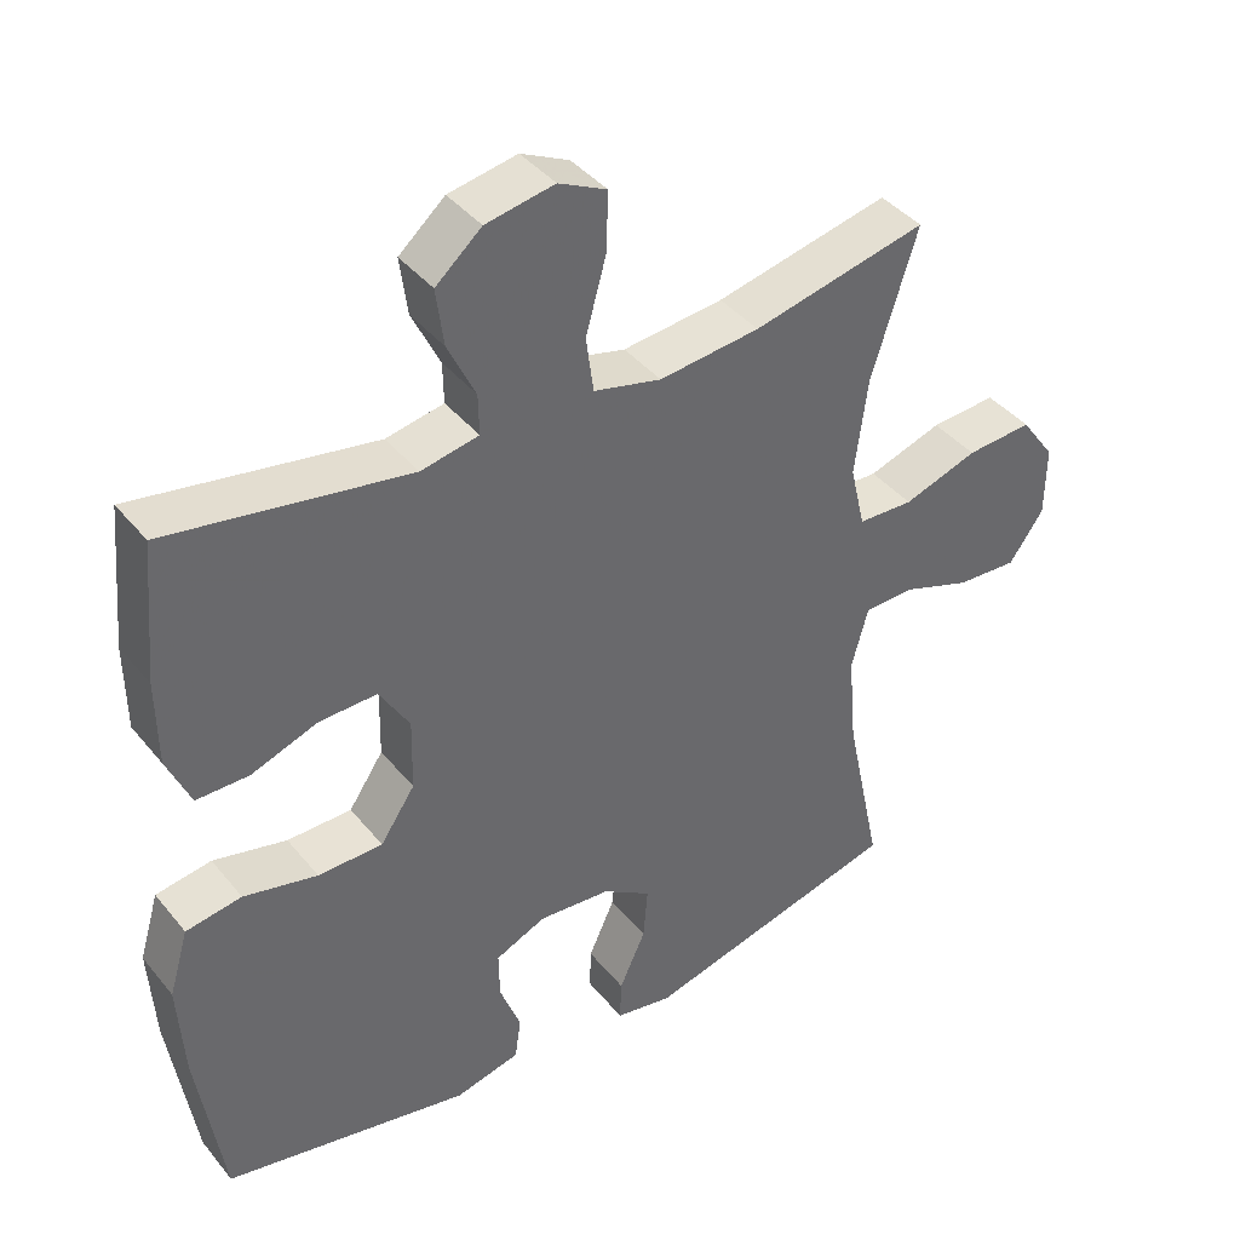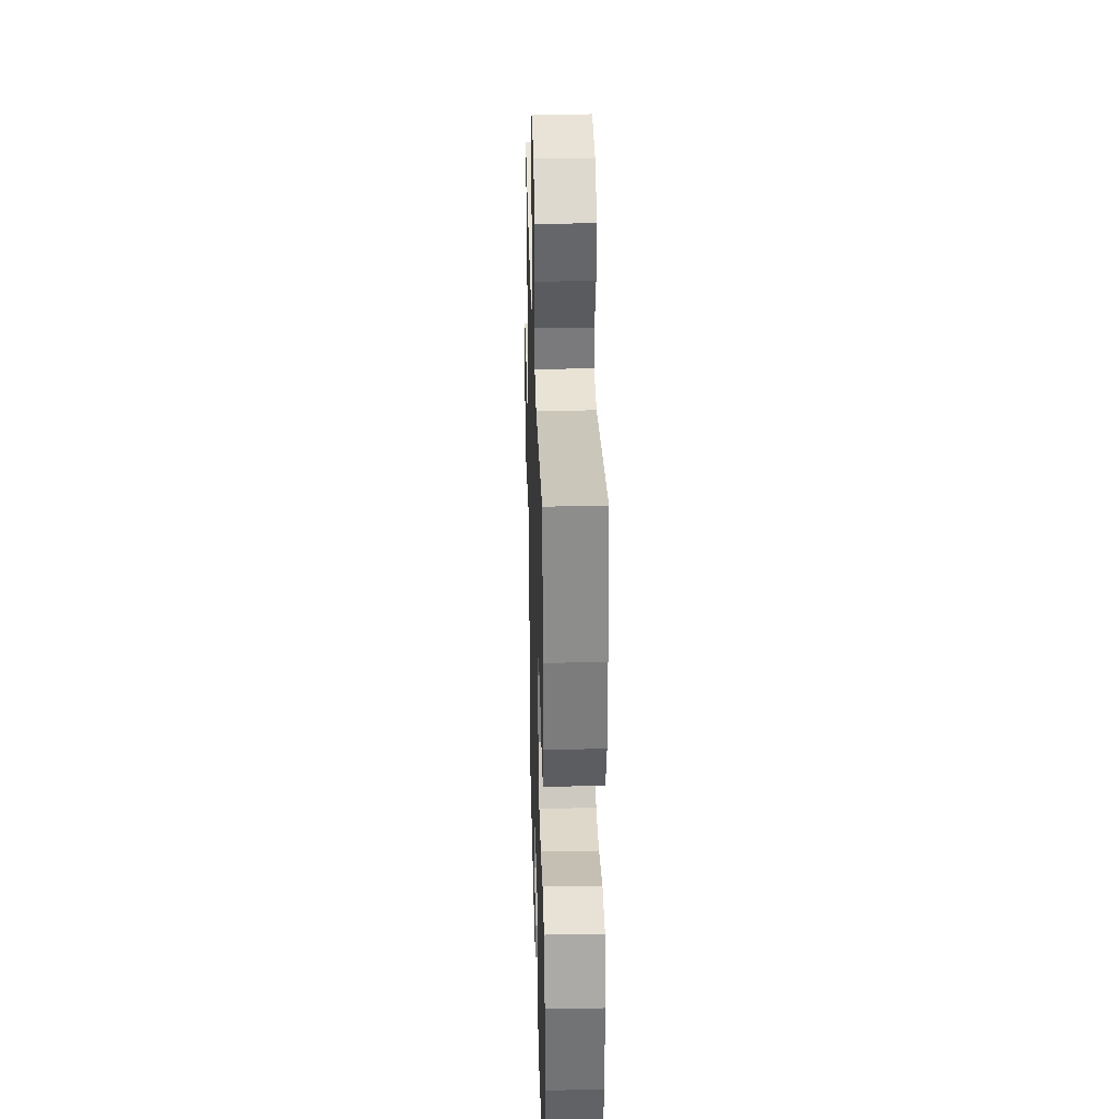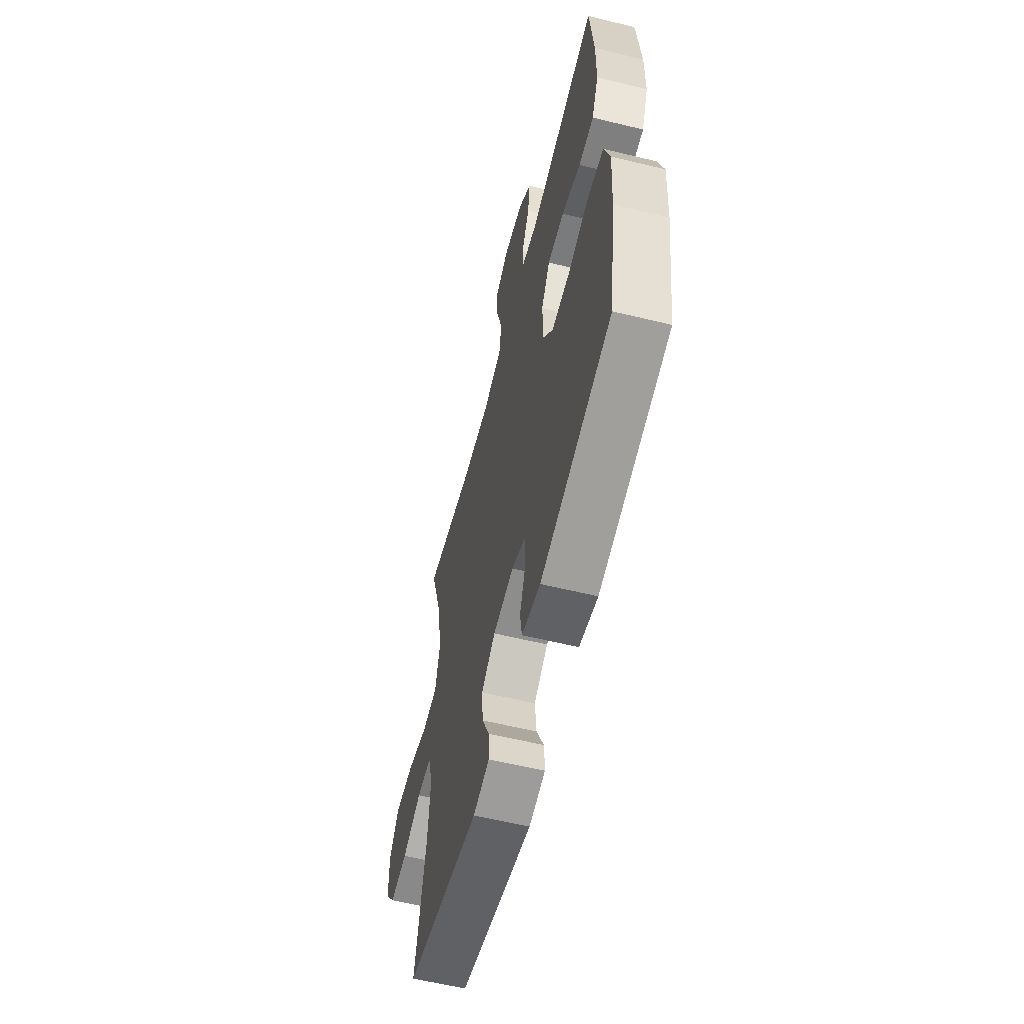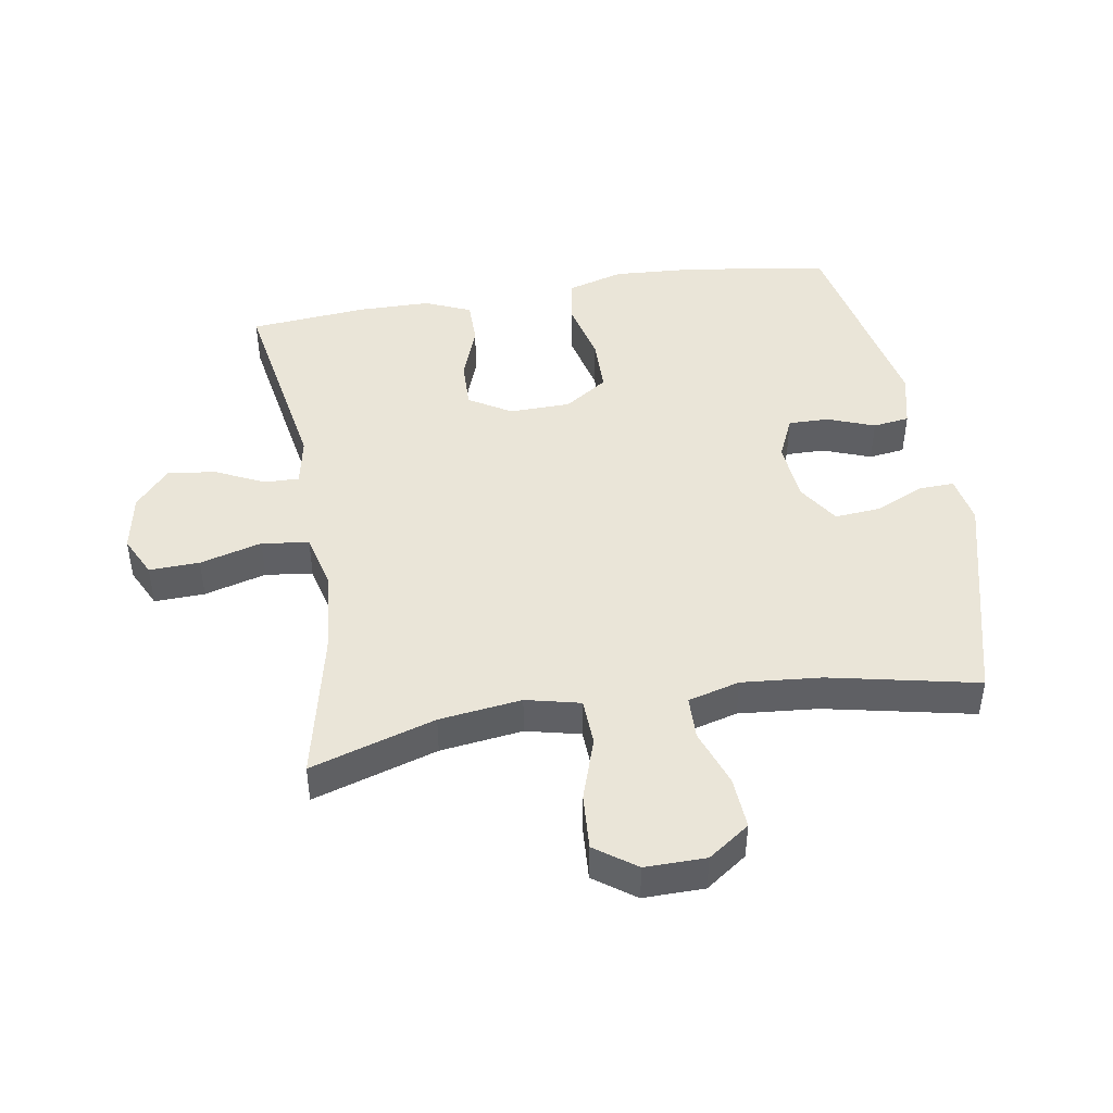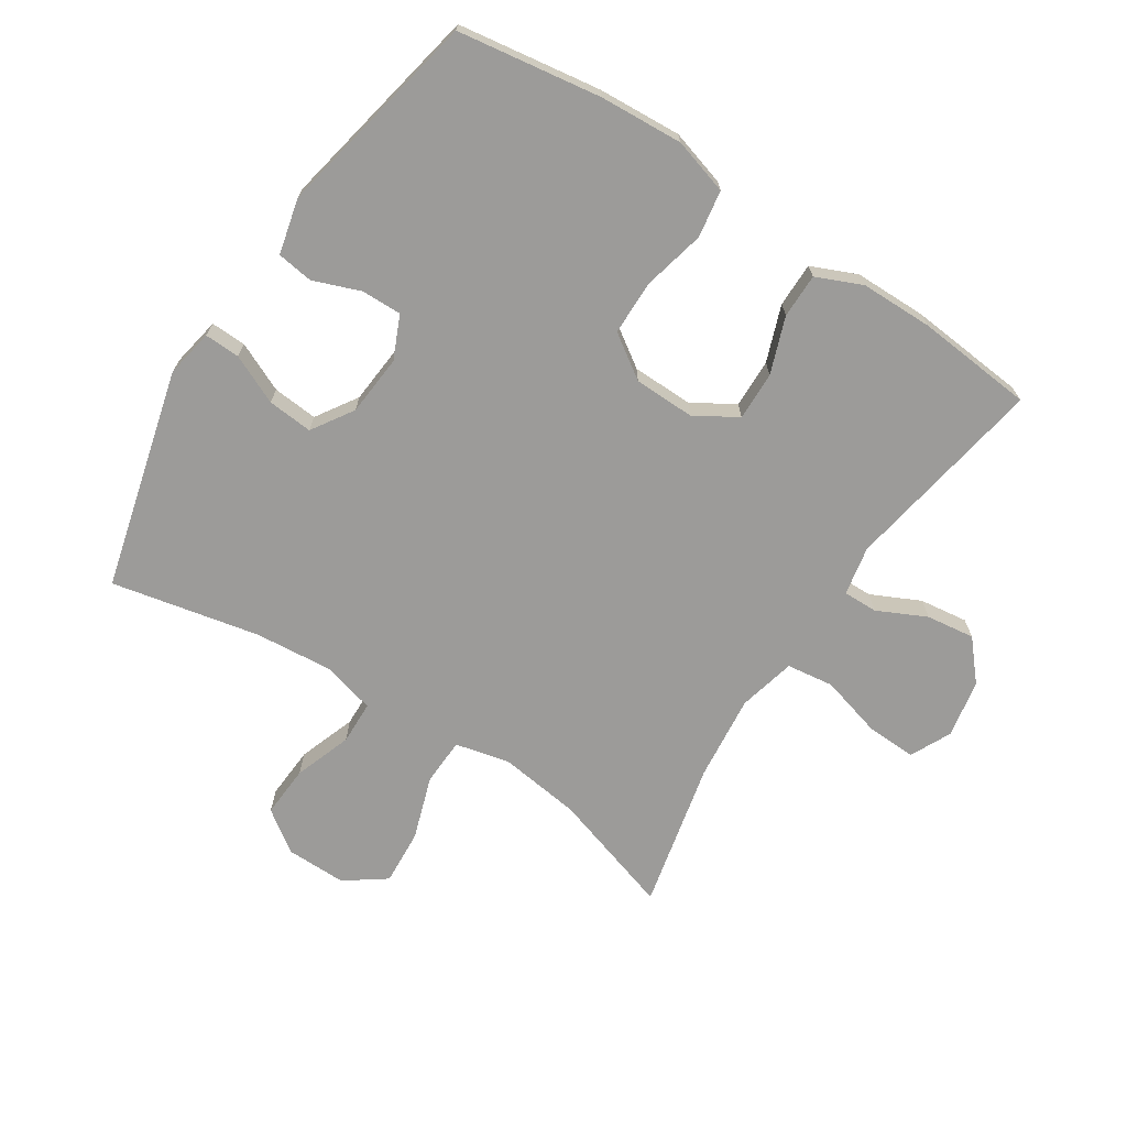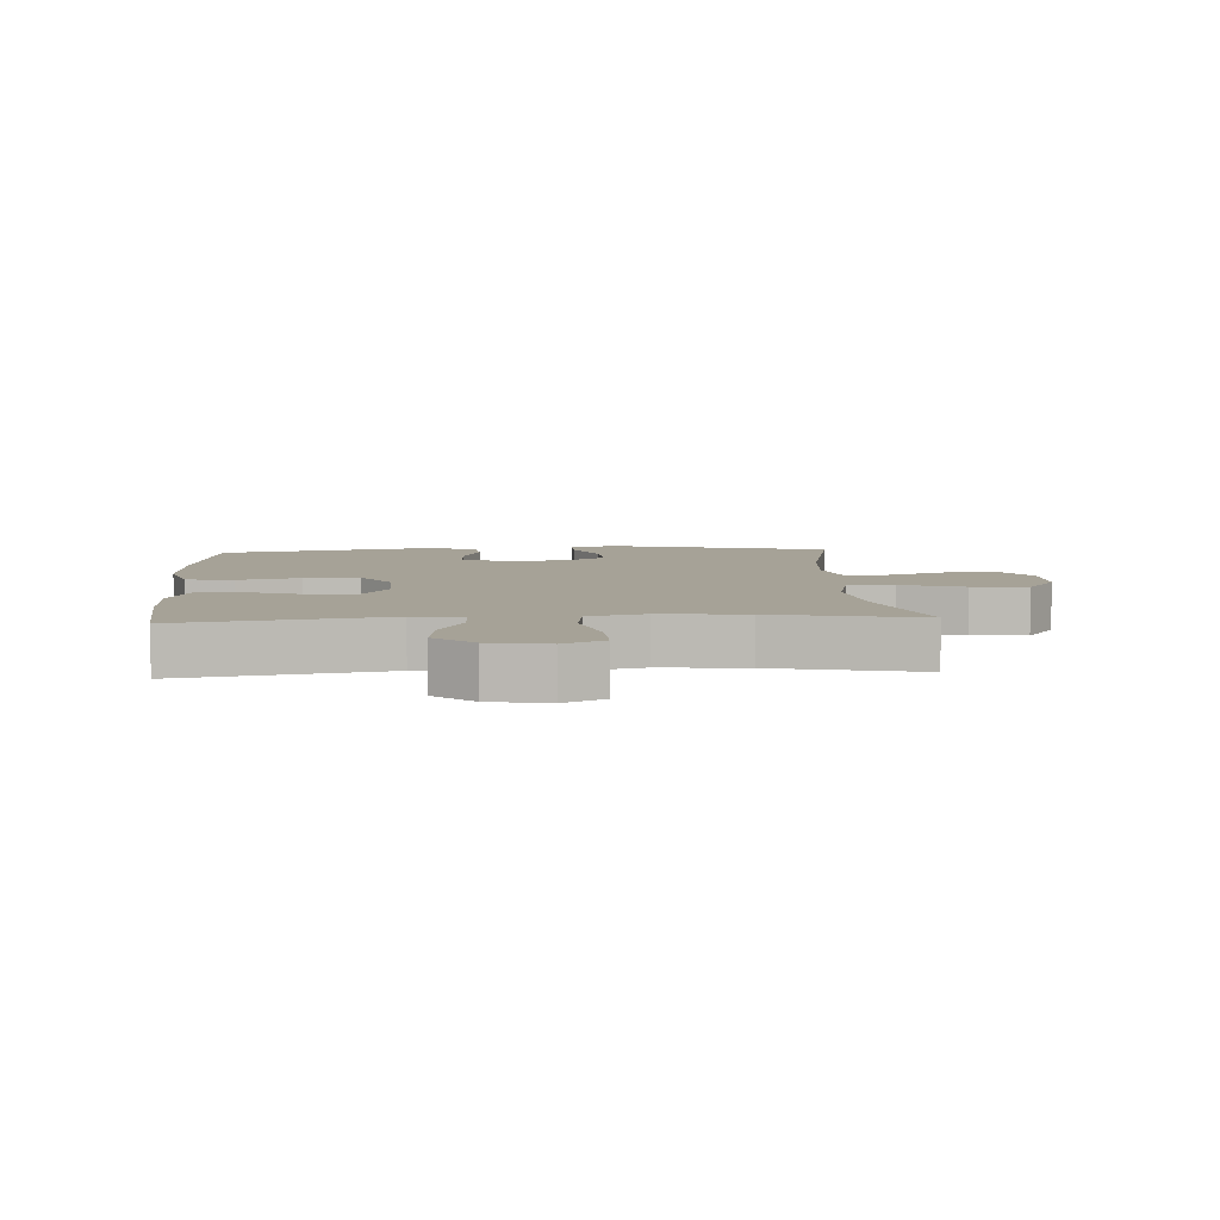
<metadata>
{"format":"obj","ext":"obj","renderer":"f3d","projection":"perspective","resolution":1024,"background":"white","views":[{"elev":40.5,"azim":-35.1,"up":"+Z"},{"elev":30.9,"azim":-91.6,"up":"+Z"},{"elev":-59.8,"azim":-104.0,"up":"+Z"},{"elev":45.1,"azim":80.6,"up":"+Y"},{"elev":-69.8,"azim":-123.0,"up":"+Y"},{"elev":6.4,"azim":-3.6,"up":"+Y"}]}
</metadata>
<code>
v -0.5 0.07 0.5
v -0.181 0.07 0.445
v -0.104 0.07 0.46
v -0.105 0.07 0.514
v -0.142 0.07 0.591
v -0.152 0.07 0.667
v -0.091 0.07 0.72
v 0 0.07 0.737
v 0.064 0.07 0.706
v 0.061 0.07 0.627
v 0.034 0.07 0.53
v 0.044 0.07 0.456
v 0.134 0.07 0.434
v 0.268 0.07 0.448
v 0.5 0.07 0.5
v 0.439 0.07 0.305
v 0.422 0.07 0.176
v 0.442 0.07 0.091
v 0.516 0.07 0.088
v 0.615 0.07 0.121
v 0.703 0.07 0.127
v 0.749 0.07 0.063
v 0.748 0.07 -0.032
v 0.702 0.07 -0.097
v 0.62 0.07 -0.092
v 0.53 0.07 -0.06
v 0.462 0.07 -0.062
v 0.44 0.07 -0.143
v 0.451 0.07 -0.268
v 0.5 0.07 -0.5
v 0.155 0.07 -0.589
v 0.079 0.07 -0.575
v 0.081 0.07 -0.519
v 0.116 0.07 -0.442
v 0.122 0.07 -0.371
v 0.057 0.07 -0.329
v -0.039 0.07 -0.321
v -0.106 0.07 -0.351
v -0.105 0.07 -0.414
v -0.077 0.07 -0.488
v -0.085 0.07 -0.545
v -0.172 0.07 -0.566
v -0.5 0.07 -0.5
v -0.534 0.07 -0.275
v -0.542 0.07 -0.144
v -0.516 0.07 -0.056
v -0.442 0.07 -0.044
v -0.344 0.07 -0.067
v -0.258 0.07 -0.066
v -0.212 0.07 0.002
v -0.21 0.07 0.098
v -0.25 0.07 0.164
v -0.327 0.07 0.162
v -0.415 0.07 0.13
v -0.485 0.07 0.13
v -0.516 0.07 0.202
v -0.517 0.07 0.316
v -0.5 0 0.5
v -0.181 0 0.445
v -0.104 0 0.46
v -0.105 0 0.514
v -0.142 0 0.591
v -0.152 0 0.667
v -0.091 0 0.72
v 0 0 0.737
v 0.064 0 0.706
v 0.061 0 0.627
v 0.034 0 0.53
v 0.044 0 0.456
v 0.134 0 0.434
v 0.268 0 0.448
v 0.5 0 0.5
v 0.439 0 0.305
v 0.422 0 0.176
v 0.442 0 0.091
v 0.516 0 0.088
v 0.615 0 0.121
v 0.703 0 0.127
v 0.749 0 0.063
v 0.748 0 -0.032
v 0.702 0 -0.097
v 0.62 0 -0.092
v 0.53 0 -0.06
v 0.462 0 -0.062
v 0.44 0 -0.143
v 0.451 0 -0.268
v 0.5 0 -0.5
v 0.155 0 -0.589
v 0.079 0 -0.575
v 0.081 0 -0.519
v 0.116 0 -0.442
v 0.122 0 -0.371
v 0.057 0 -0.329
v -0.039 0 -0.321
v -0.106 0 -0.351
v -0.105 0 -0.414
v -0.077 0 -0.488
v -0.085 0 -0.545
v -0.172 0 -0.566
v -0.5 0 -0.5
v -0.534 0 -0.275
v -0.542 0 -0.144
v -0.516 0 -0.056
v -0.442 0 -0.044
v -0.344 0 -0.067
v -0.258 0 -0.066
v -0.212 0 0.002
v -0.21 0 0.098
v -0.25 0 0.164
v -0.327 0 0.162
v -0.415 0 0.13
v -0.485 0 0.13
v -0.516 0 0.202
v -0.517 0 0.316
f 57 1 2
f 56 57 2
f 55 56 2
f 54 55 2
f 53 54 2
f 52 53 2 3
f 51 52 3
f 50 51 3
f 46 47 48
f 45 46 48
f 44 45 48
f 43 44 48
f 42 43 48
f 41 42 48
f 40 41 48
f 39 40 48
f 38 39 48 49
f 37 38 49 50
f 32 33 34
f 31 32 34
f 30 31 34
f 29 30 34
f 28 29 34 35
f 27 28 35 36
f 24 25 26
f 23 24 26
f 22 23 26
f 21 22 26
f 20 21 26
f 19 20 26
f 18 19 26 27
f 37 50 3
f 36 37 3
f 27 36 3
f 18 27 3
f 17 18 3
f 9 10 11
f 8 9 11
f 7 8 11
f 6 7 11
f 5 6 11
f 4 5 11
f 4 11 12
f 3 4 12
f 3 12 13
f 17 3 13
f 16 17 13
f 16 13 14
f 14 15 16
f 59 58 114
f 59 114 113
f 59 113 112
f 59 112 111
f 59 111 110
f 60 59 110 109
f 60 109 108
f 60 108 107
f 105 104 103
f 105 103 102
f 105 102 101
f 105 101 100
f 105 100 99
f 105 99 98
f 105 98 97
f 105 97 96
f 106 105 96 95
f 107 106 95 94
f 91 90 89
f 91 89 88
f 91 88 87
f 91 87 86
f 92 91 86 85
f 93 92 85 84
f 83 82 81
f 83 81 80
f 83 80 79
f 83 79 78
f 83 78 77
f 83 77 76
f 84 83 76 75
f 60 107 94
f 60 94 93
f 60 93 84
f 60 84 75
f 60 75 74
f 68 67 66
f 68 66 65
f 68 65 64
f 68 64 63
f 68 63 62
f 68 62 61
f 69 68 61
f 69 61 60
f 70 69 60
f 70 60 74
f 70 74 73
f 71 70 73
f 73 72 71
f 1 58 59 2
f 2 59 60 3
f 3 60 61 4
f 4 61 62 5
f 5 62 63 6
f 6 63 64 7
f 7 64 65 8
f 8 65 66 9
f 9 66 67 10
f 10 67 68 11
f 11 68 69 12
f 12 69 70 13
f 13 70 71 14
f 14 71 72 15
f 15 72 73 16
f 16 73 74 17
f 17 74 75 18
f 18 75 76 19
f 19 76 77 20
f 20 77 78 21
f 21 78 79 22
f 22 79 80 23
f 23 80 81 24
f 24 81 82 25
f 25 82 83 26
f 26 83 84 27
f 27 84 85 28
f 28 85 86 29
f 29 86 87 30
f 30 87 88 31
f 31 88 89 32
f 32 89 90 33
f 33 90 91 34
f 34 91 92 35
f 35 92 93 36
f 36 93 94 37
f 37 94 95 38
f 38 95 96 39
f 39 96 97 40
f 40 97 98 41
f 41 98 99 42
f 42 99 100 43
f 43 100 101 44
f 44 101 102 45
f 45 102 103 46
f 46 103 104 47
f 47 104 105 48
f 48 105 106 49
f 49 106 107 50
f 50 107 108 51
f 51 108 109 52
f 52 109 110 53
f 53 110 111 54
f 54 111 112 55
f 55 112 113 56
f 56 113 114 57
f 57 114 58 1

</code>
